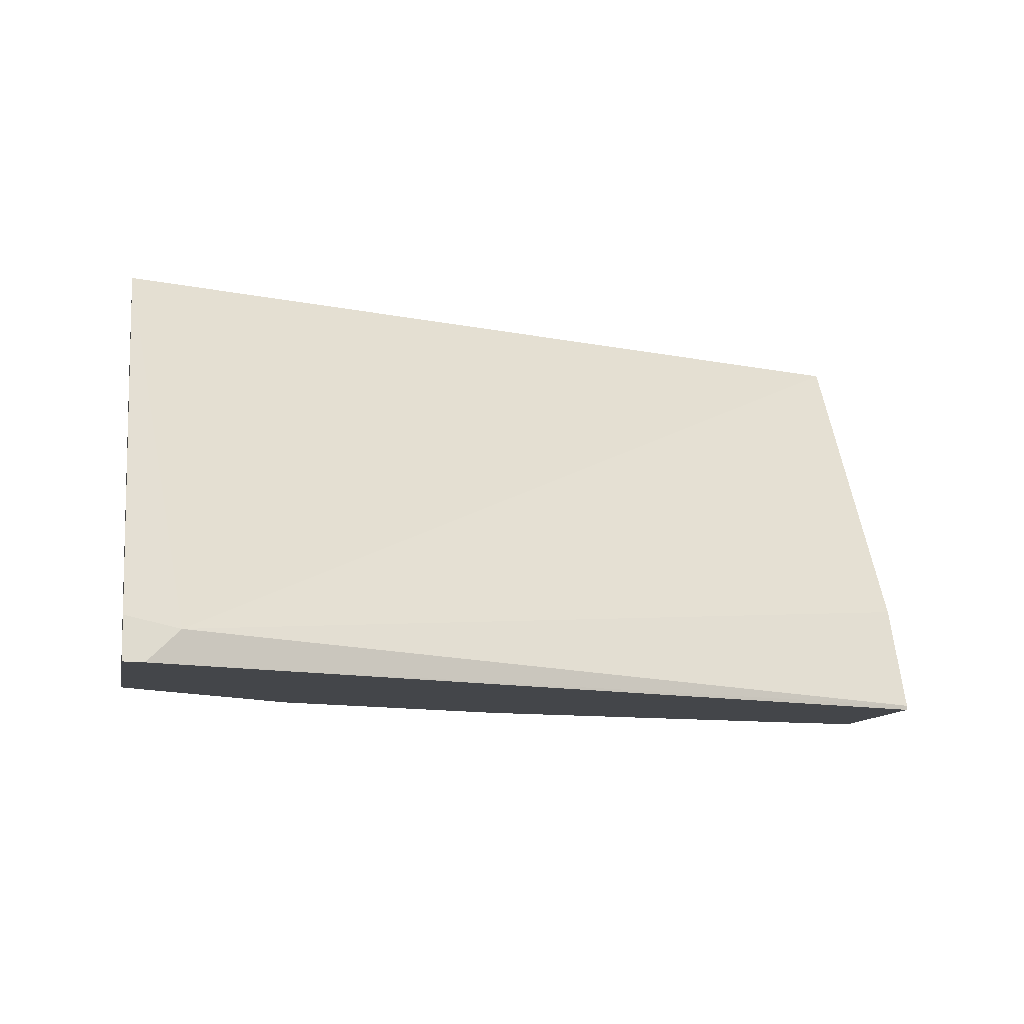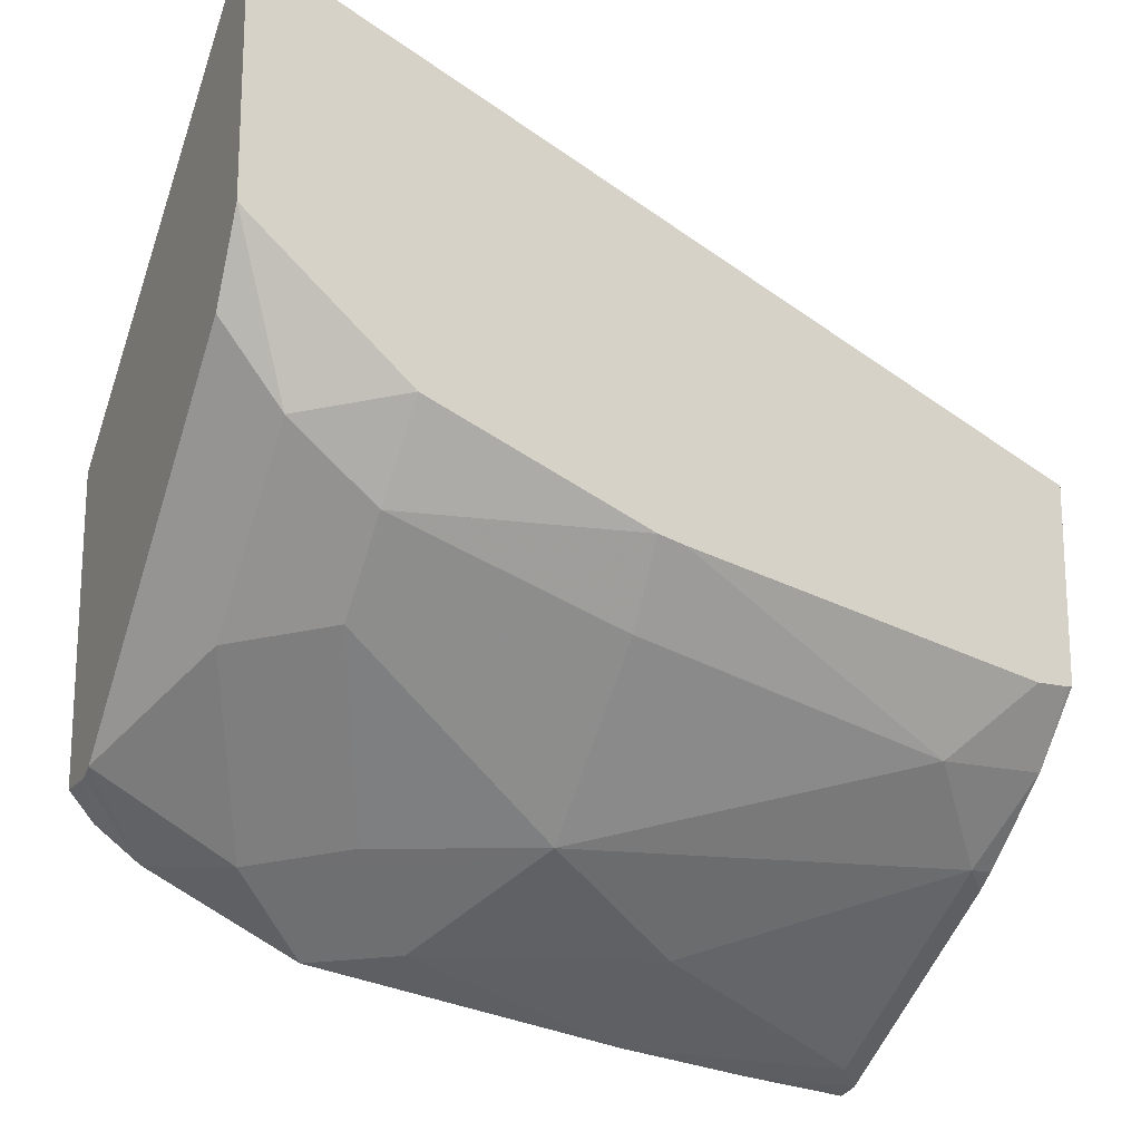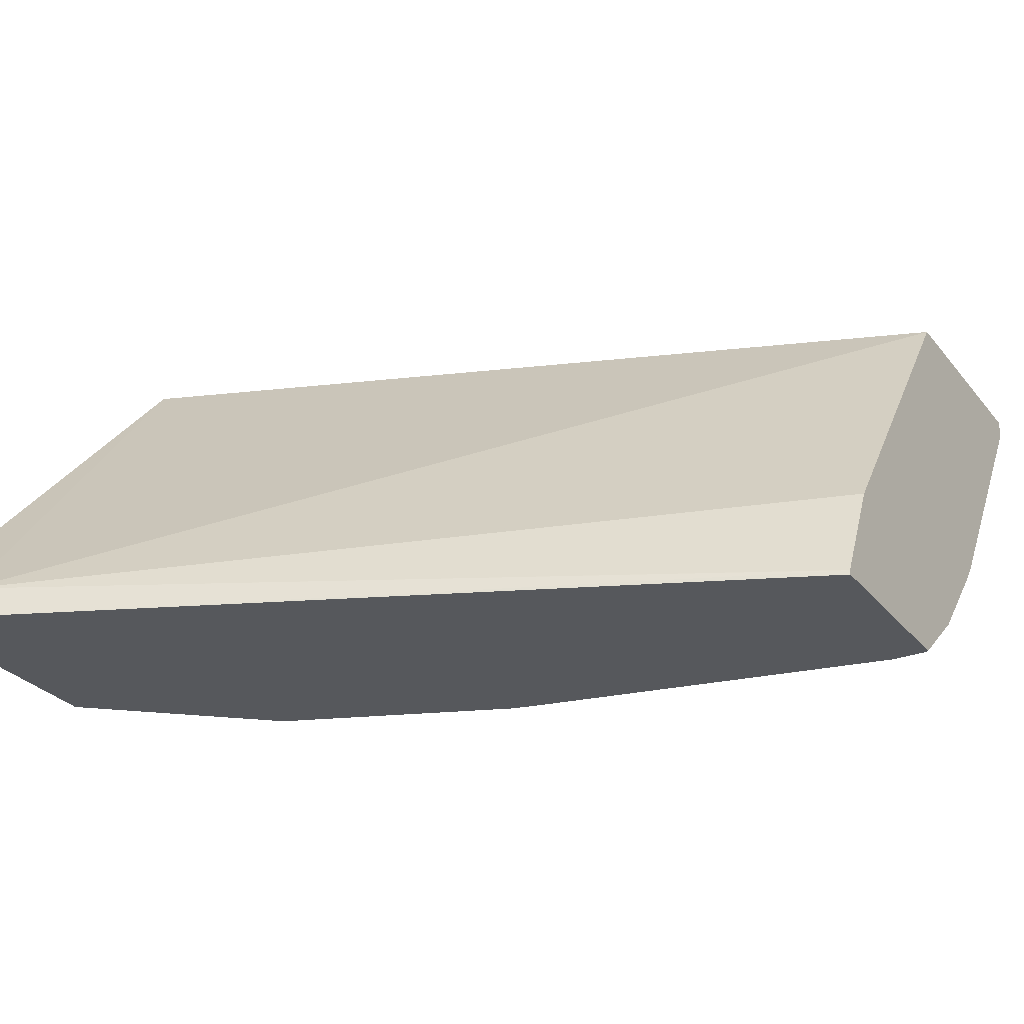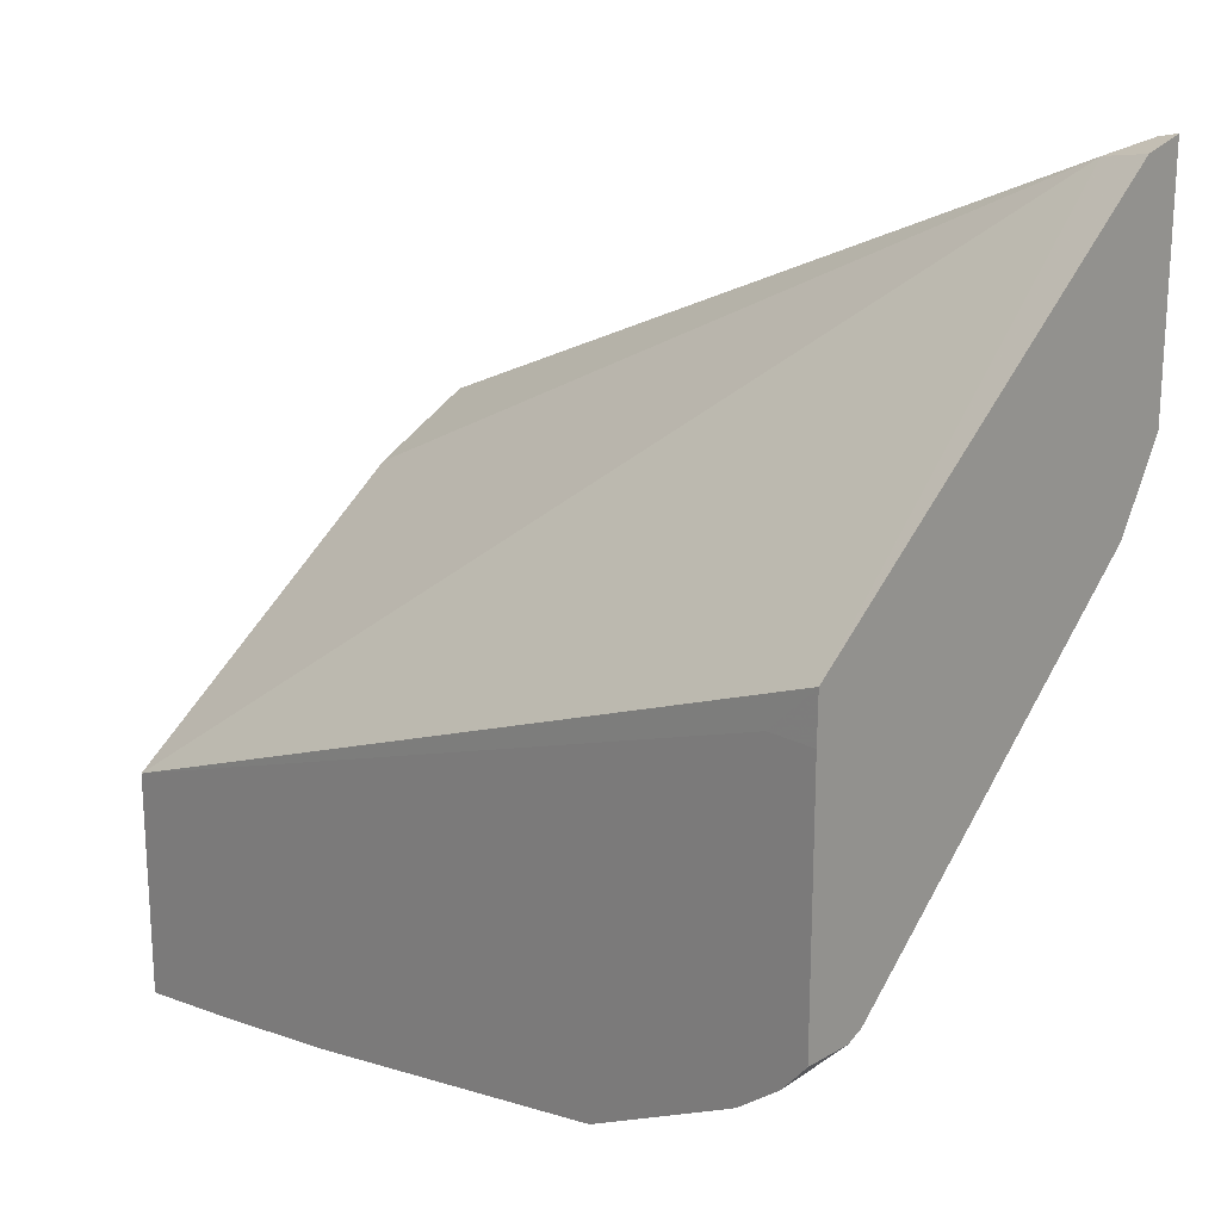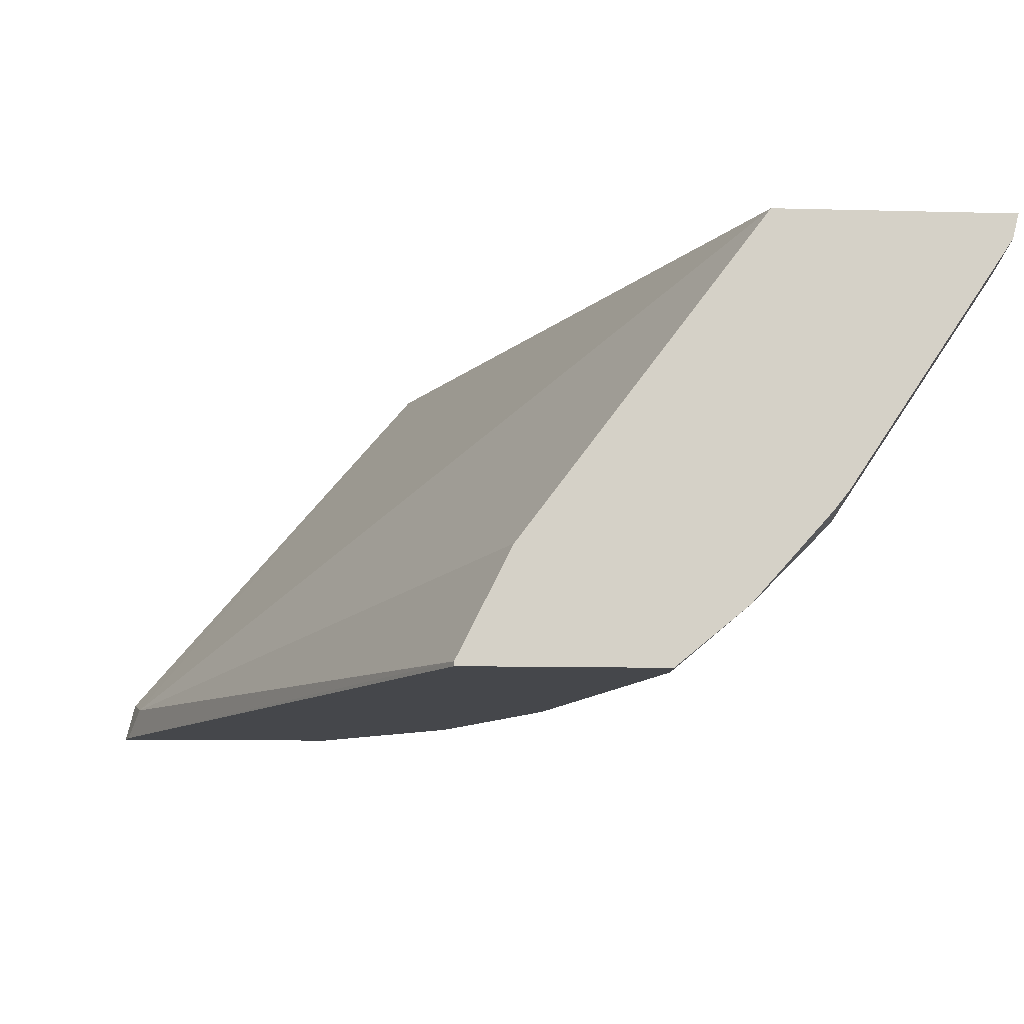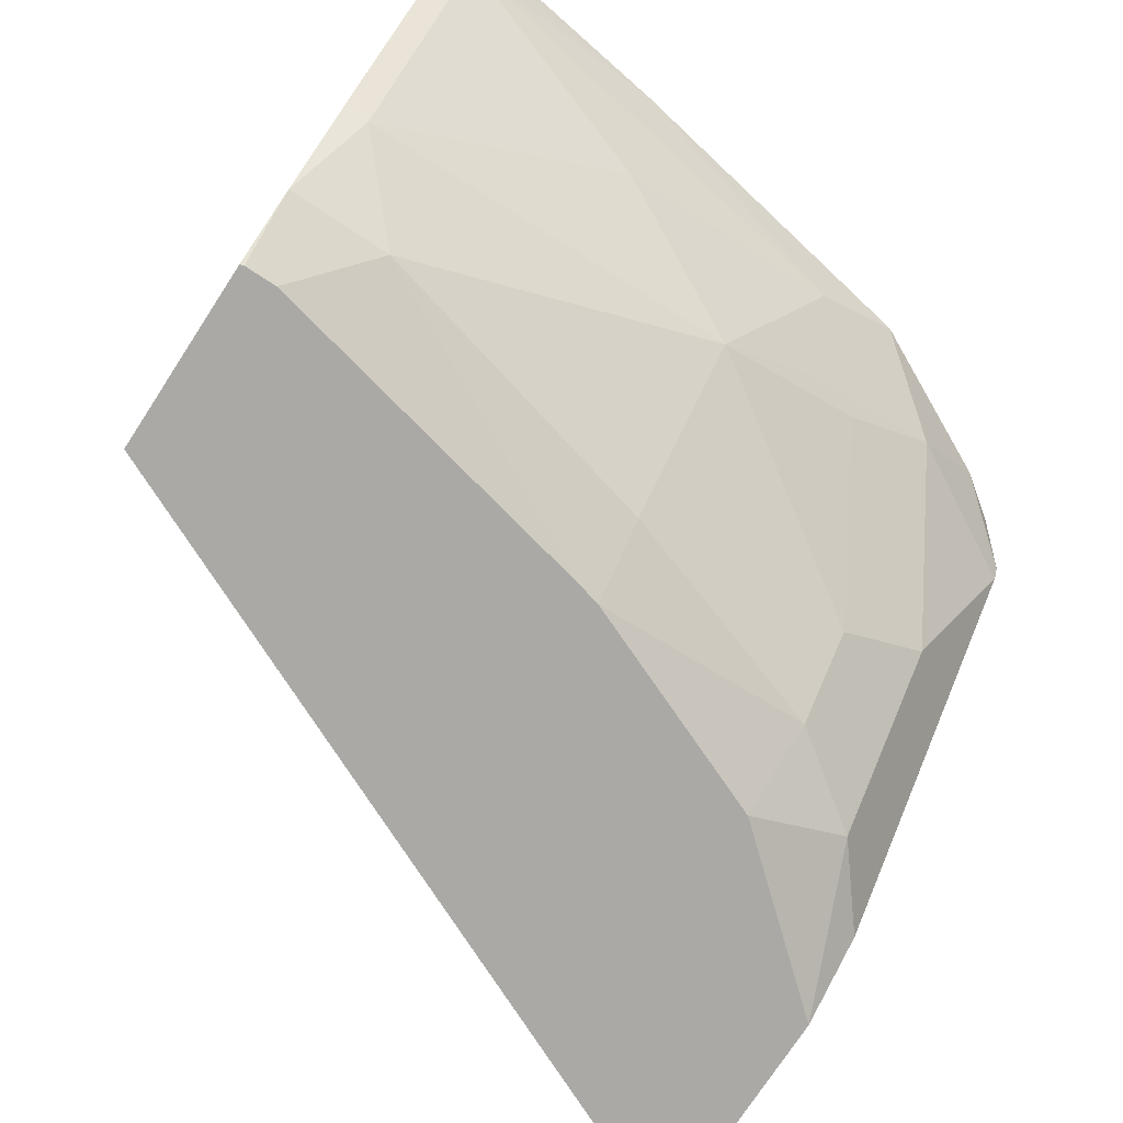
<metadata>
{"format":"obj","ext":"obj","renderer":"f3d","projection":"perspective","resolution":1024,"background":"white","views":[{"elev":-9.6,"azim":-9.7,"up":"+Y"},{"elev":-17.9,"azim":-25.7,"up":"+Z"},{"elev":-28.2,"azim":30.4,"up":"+Y"},{"elev":20.3,"azim":-136.4,"up":"+Z"},{"elev":-10.3,"azim":86.1,"up":"+Y"},{"elev":-75.4,"azim":146.8,"up":"+Y"}]}
</metadata>
<code>
v -0.0001972 -0.6294 -0.5875
v -0.4056 -0.6155 -0.4057
v -0.4219 -0.6317 -0.3976
v -0.0001972 -0.6317 -0.5875
v -0.0001972 -0.6291 -0.5877
v -0.4322 -0.6102 -0.4004
v -0.0001972 -0.5735 -0.6155
v -0.0001972 -0.4067 -0.7408
v -0.4322 -0.4071 -0.575
v -0.4322 -0.6317 -0.395
v -0.0001972 -0.6317 -0.6905
v -0.0001972 -0.4067 -0.8635
v -0.4067 -0.4067 -0.6005
v -0.4322 -0.4067 -0.6005
v -0.4322 -0.6317 -0.5224
v -0.002312 -0.6317 -0.6913
v -0.0001972 -0.6015 -0.7274
v -0.0001972 -0.4198 -0.8602
v -0.05894 -0.4067 -0.8562
v -0.4322 -0.4067 -0.7385
v -0.4322 -0.6085 -0.5666
v -0.3986 -0.6085 -0.6085
v -0.345 -0.6317 -0.5969
v -0.01986 -0.6317 -0.6913
v -0.05598 -0.6015 -0.7274
v -0.01403 -0.5595 -0.7693
v -0.0001972 -0.5557 -0.7684
v -0.01403 -0.4336 -0.8532
v -0.1324 -0.4067 -0.8457
v -0.0001972 -0.5457 -0.7762
v -0.4186 -0.4067 -0.7543
v -0.4322 -0.4322 -0.7385
v -0.4322 -0.5665 -0.6085
v -0.3497 -0.6015 -0.6434
v -0.4322 -0.4406 -0.7344
v -0.3986 -0.5245 -0.6924
v -0.3497 -0.5595 -0.6854
v -0.2261 -0.6317 -0.6458
v -0.2121 -0.6317 -0.6493
v -0.2238 -0.6015 -0.6854
v -0.2238 -0.5176 -0.7693
v -0.1399 -0.4756 -0.8113
v -0.2657 -0.4336 -0.8113
v -0.3107 -0.4067 -0.8143
v -0.3946 -0.4067 -0.7723
v -0.3567 -0.4406 -0.7763
v -0.3077 -0.4756 -0.7693
v -0.2728 -0.4826 -0.7763
v -0.3007 -0.4267 -0.8043
f 22 36 37
f 22 37 34
f 23 34 38
f 24 39 25
f 25 40 41
f 26 41 42
f 22 35 36
f 25 41 26
f 25 39 40
f 22 33 35
f 17 26 27
f 21 33 22
f 20 31 32
f 18 26 28
f 18 30 26
f 18 29 19
f 18 28 29
f 17 25 26
f 16 25 17
f 26 42 28
f 22 34 23
f 26 30 27
f 44 49 46
f 28 43 29
f 16 24 25
f 46 49 48
f 44 46 45
f 43 49 44
f 43 48 49
f 41 43 42
f 41 48 43
f 41 46 48
f 41 47 46
f 28 42 43
f 38 40 39
f 37 46 47
f 36 46 37
f 35 46 36
f 34 40 38
f 34 41 40
f 34 37 41
f 32 45 35
f 31 45 32
f 29 43 44
f 37 47 41
f 15 22 23
f 35 45 46
f 12 18 19
f 3 15 23
f 3 10 15
f 3 6 10
f 2 9 6
f 2 8 9
f 2 7 8
f 2 5 7
f 2 6 3
f 1 5 2
f 3 23 38
f 1 7 5
f 1 18 12
f 1 30 18
f 1 27 30
f 1 17 27
f 1 11 17
f 1 4 11
f 1 3 4
f 1 2 3
f 15 21 22
f 1 12 8
f 3 38 39
f 1 8 7
f 3 24 16
f 11 16 17
f 3 39 24
f 9 13 14
f 8 13 9
f 8 14 13
f 8 20 14
f 8 31 20
f 8 44 45
f 8 29 44
f 8 19 29
f 8 12 19
f 8 45 31
f 6 21 15
f 6 33 21
f 6 35 33
f 6 32 35
f 6 20 32
f 6 14 20
f 6 9 14
f 3 16 11
f 6 15 10
f 3 11 4

</code>
